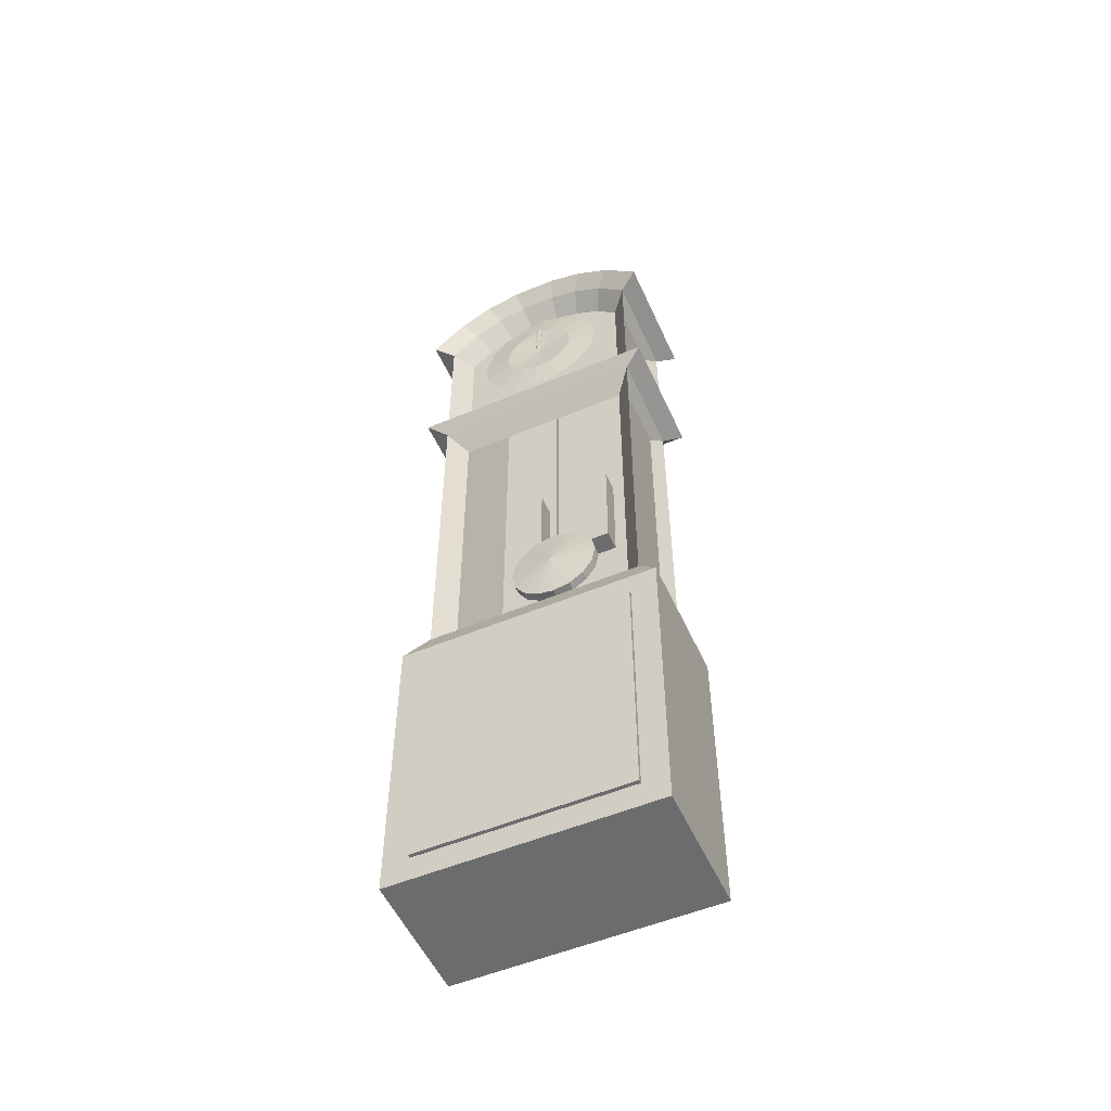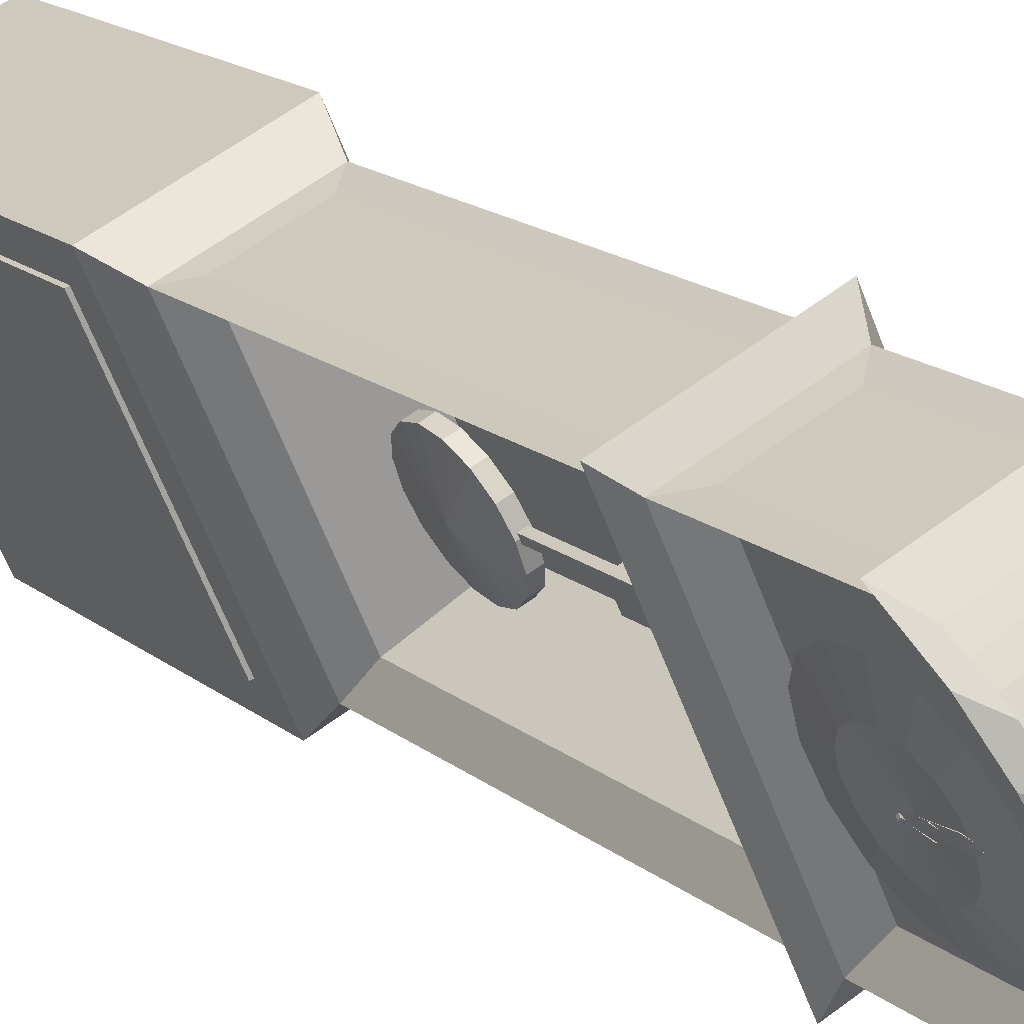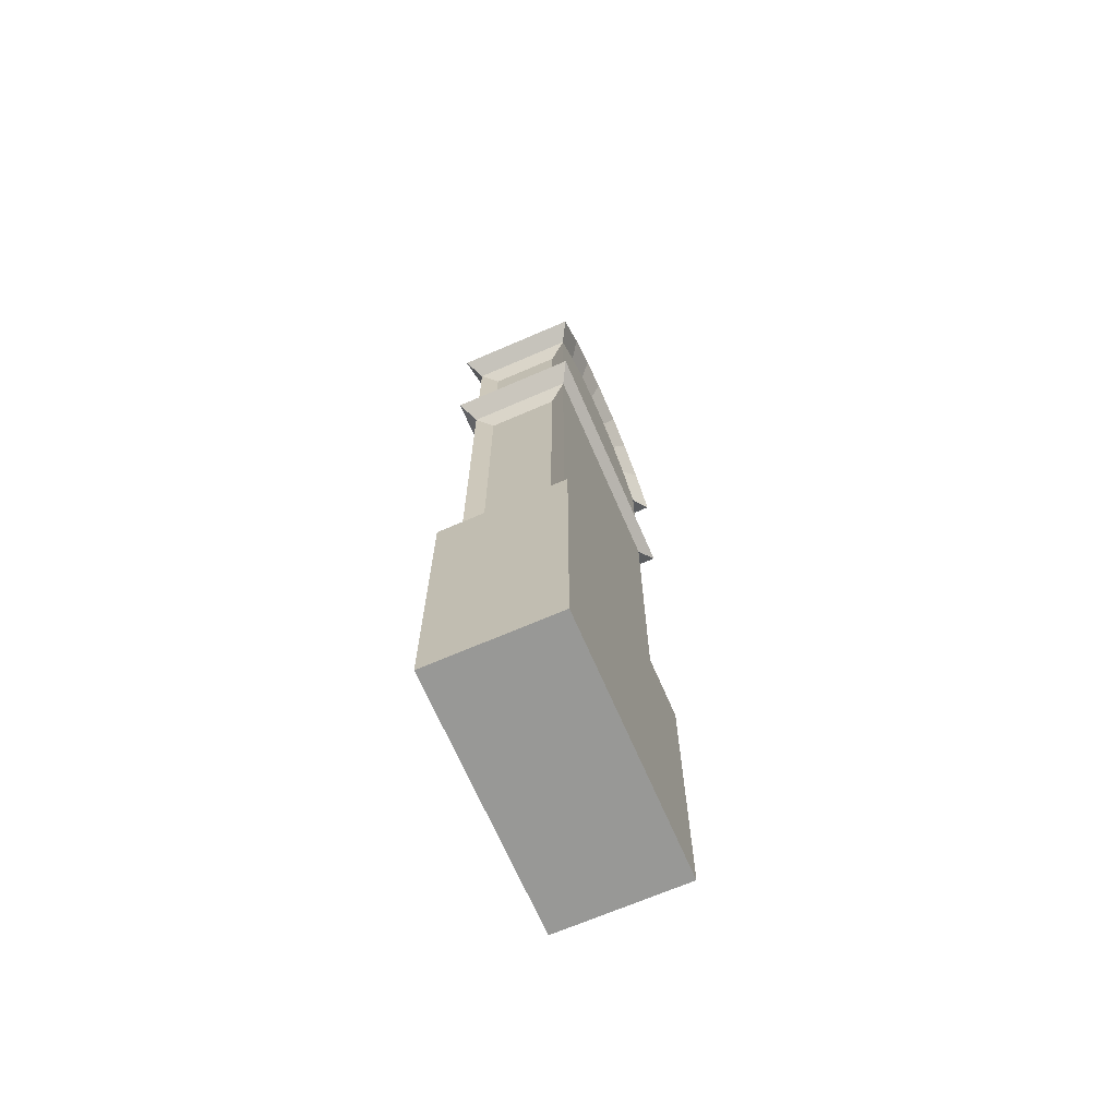
<metadata>
{"format":"obj","ext":"obj","renderer":"f3d","projection":"perspective","resolution":1024,"background":"white","views":[{"elev":-53.6,"azim":138.4,"up":"+Y"},{"elev":15.5,"azim":149.2,"up":"+Z"},{"elev":-68.5,"azim":-132.2,"up":"+Y"}]}
</metadata>
<code>
g default
v -199.8 -21.51 15.64
v -199.8 -21.51 15.64
v -199.7 -21.51 15.74
v -199.7 -21.51 15.74
v -199.7 -21.9 15.67
v -199.7 -21.9 15.67
v -199.7 -21.9 15.72
v -199.7 -21.9 15.72
v -199.7 -21.42 15.69
v -199.8 -21.63 15.62
v -199.7 -21.63 15.77
v -199.7 -21.98 15.69
v -199.7 -21.57 15.69
v -199.7 -21.42 15.69
v -199.8 -21.63 15.62
v -199.7 -21.63 15.77
v -199.7 -21.98 15.69
v -199.7 -21.57 15.7
v -199.8 -21.2 15.66
v -199.8 -21.2 15.66
v -199.7 -21.2 15.76
v -199.7 -21.2 15.76
v -199.8 -21.9 15.68
v -199.8 -21.9 15.68
v -199.7 -21.9 15.73
v -199.7 -21.9 15.73
v -199.8 -21.12 15.71
v -199.8 -21.32 15.63
v -199.7 -21.32 15.78
v -199.8 -21.98 15.71
v -199.7 -21.27 15.7
v -199.8 -21.12 15.71
v -199.8 -21.32 15.63
v -199.7 -21.32 15.78
v -199.8 -21.98 15.71
v -199.8 -21.27 15.71
v -199.8 -23.19 15.85
v -199.6 -23.05 16.27
v -199.4 -22.74 16.62
v -199.4 -22.32 16.83
v -199.3 -21.83 16.87
v -199.4 -21.37 16.75
v -199.5 -20.99 16.47
v -199.7 -20.76 16.08
v -199.9 -20.71 15.64
v -200.1 -20.85 15.21
v -200.2 -21.15 14.86
v -200.3 -21.58 14.65
v -200.3 -22.06 14.61
v -200.3 -22.53 14.73
v -200.2 -22.91 15.01
v -200 -23.14 15.4
v -199.8 -21.95 15.73
v -199.8 -21.95 15.74
v -199.7 -21.28 15.9
v -199.9 -21.33 15.41
v -199.8 -22.62 15.52
v -199.9 -22.49 15.3
v -200 -22.28 15.14
v -200 -22.01 15.07
v -200 -21.74 15.1
v -200 -21.5 15.22
v -199.8 -21.25 15.65
v -199.6 -21.41 16.12
v -199.5 -21.62 16.27
v -199.5 -21.88 16.35
v -199.5 -22.15 16.32
v -199.5 -22.4 16.2
v -199.6 -22.57 16.01
v -199.7 -22.65 15.77
v -199.7 -21.98 15.72
v -199.7 -21.92 15.72
v -199.7 -21.92 15.66
v -199.7 -21.98 15.66
v -199.7 -21.95 15.68
v -199.7 -21.98 15.71
v -199.7 -21.93 15.71
v -199.7 -21.93 15.66
v -199.7 -21.98 15.66
v -199.7 -21.95 15.73
v -199.7 -22 15.69
v -199.7 -21.91 15.69
v -199.7 -21.95 15.65
v -198.9 -30.71 17.49
v -198.9 -20.97 17.49
v -200.5 -20.97 13.9
v -200.5 -30.71 13.9
v -200.6 -30.71 18.27
v -200.6 -20.97 18.27
v -202.3 -20.97 14.69
v -202.3 -30.71 14.69
v -200.5 -31.24 13.45
v -198.5 -31.24 17.75
v -200.7 -31.24 18.72
v -202.6 -31.24 14.43
v -202.3 -23.66 14.69
v -200.6 -23.66 18.27
v -200.5 -23.66 13.9
v -198.9 -23.66 17.49
v -200.5 -23.91 13.5
v -202.6 -23.91 14.46
v -200.7 -23.91 18.68
v -198.6 -23.91 17.72
v -202.3 -24.12 14.69
v -200.5 -24.12 13.9
v -200.6 -24.12 18.27
v -198.9 -24.12 17.49
v -201.4 -20.08 16.49
v -199.7 -20.08 15.7
v -200.1 -20.21 14.89
v -201.8 -20.21 15.68
v -201.1 -20.21 17.29
v -199.3 -20.21 16.5
v -199.6 -20.08 16
v -201.3 -20.08 16.79
v -199.8 -20.08 15.38
v -201.6 -20.08 16.17
v -202 -20.49 15.18
v -200.3 -20.49 14.4
v -200.9 -20.49 17.78
v -199.1 -20.49 16.99
v -198.6 -20.78 17.72
v -198.8 -20.22 17.15
v -199.1 -19.9 16.57
v -199.3 -19.74 16
v -199.5 -19.74 15.61
v -199.7 -19.74 15.22
v -199.9 -19.9 14.64
v -200.2 -20.22 14.07
v -200.5 -20.78 13.49
v -202.6 -20.78 14.45
v -202.3 -20.22 15.03
v -202.1 -19.9 15.6
v -201.8 -19.74 16.18
v -201.6 -19.74 16.57
v -201.5 -19.74 16.96
v -201.2 -19.9 17.53
v -200.9 -20.22 18.11
v -200.7 -20.78 18.68
v -198.9 -20.44 17.49
v -199.1 -19.97 16.99
v -199.3 -19.69 16.5
v -199.6 -19.55 16
v -199.7 -19.55 15.7
v -199.8 -19.55 15.38
v -200.1 -19.69 14.89
v -200.3 -19.97 14.4
v -200.5 -20.44 13.9
v -202.3 -20.44 14.69
v -202 -19.97 15.18
v -201.8 -19.69 15.68
v -201.6 -19.55 16.17
v -201.4 -19.55 16.49
v -201.3 -19.55 16.79
v -201.1 -19.69 17.29
v -200.9 -19.97 17.78
v -200.6 -20.44 18.27
v -201.2 -19.62 17.04
v -201.9 -19.83 15.43
v -202.1 -20.21 14.94
v -199.4 -19.62 16.25
v -199.2 -19.83 16.75
v -199 -20.21 17.24
v -199.2 -21.31 17.61
v -200.3 -21.31 18.11
v -200.3 -23.32 18.11
v -199.2 -23.32 17.61
v -199.2 -30.36 17.61
v -199.2 -24.47 17.61
v -200.3 -24.47 18.11
v -200.3 -30.36 18.11
v -200.7 -21.28 14.18
v -200.7 -23.35 14.18
v -201.9 -23.35 14.71
v -201.9 -21.28 14.71
v -200.7 -30.39 14.18
v -201.9 -30.39 14.71
v -201.9 -24.44 14.71
v -200.7 -24.44 14.18
v -199.5 -20.75 16.97
v -199.3 -21.11 17.34
v -199.3 -23.34 17.34
v -200.7 -23.34 14.34
v -200.7 -21.11 14.34
v -200.5 -20.75 14.71
v -200.3 -20.51 15.14
v -200.2 -20.4 15.57
v -200 -20.4 15.85
v -199.9 -20.4 16.12
v -199.7 -20.51 16.54
v -199.3 -24.46 17.34
v -199.3 -30.38 17.34
v -200.7 -30.38 14.34
v -200.7 -24.46 14.34
v -200.6 -21.14 17.66
v -200.6 -30.14 17.65
v -201.8 -30.14 15.1
v -201.8 -21.14 15.1
v -200.5 -36.71 13.45
v -198.5 -36.71 17.75
v -200.7 -36.71 18.72
v -202.6 -36.71 14.43
v -198.7 -36.25 17.33
v -200.3 -36.25 13.87
v -200.3 -31.7 13.87
v -198.7 -31.7 17.33
v -200.7 -36.25 18.23
v -202.3 -36.25 14.78
v -202.3 -31.7 14.78
v -200.7 -31.7 18.23
v -200.9 -21.15 14.51
v -199.6 -21.15 17.41
v -201 -19.76 17.41
v -199.3 -19.76 16.62
v -199.2 -19.92 16.87
v -200.9 -19.93 17.72
v -199.1 -20.11 17.12
v -200.8 -20.15 17.97
v -199 -20.26 17.3
v -200.7 -20.32 18.15
v -200.1 -19.76 14.77
v -201.7 -19.66 15.8
v -201.9 -19.76 15.55
v -200 -19.66 15.01
v -202.2 -20.32 14.81
v -200.5 -20.32 14.03
v -202 -19.92 15.31
v -200.2 -19.9 14.52
v -202.1 -20.11 15.06
v -200.4 -20.15 14.21
v -201.1 -27.62 15.66
v -201.1 -25.65 15.66
v -201.2 -25.65 15.32
v -201.2 -27.62 15.32
v -201.4 -27.62 15.82
v -201.4 -25.65 15.82
v -201.6 -25.65 15.48
v -201.6 -27.62 15.48
v -201.3 -25.73 15.45
v -201.3 -22.72 15.45
v -201.2 -22.72 15.67
v -201.2 -25.73 15.67
v -201.2 -24.22 15.67
v -201.3 -24.22 15.45
v -201.3 -23.47 15.45
v -201.2 -24.98 15.67
v -201.2 -23.47 15.67
v -201.3 -24.98 15.45
v -201.3 -24.6 15.45
v -201.2 -23.85 15.67
v -201.2 -25.35 15.67
v -201.3 -23.09 15.45
v -201.3 -23.85 15.45
v -201.2 -24.6 15.67
v -201.2 -23.09 15.67
v -201.3 -25.35 15.45
v -201.3 -25.16 15.51
v -201.3 -23.28 15.61
v -201.3 -24.79 15.61
v -201.3 -23.66 15.51
v -201.3 -22.9 15.51
v -201.3 -25.54 15.61
v -201.3 -24.03 15.61
v -201.3 -24.41 15.51
v -201.3 -24.79 15.51
v -201.3 -23.66 15.61
v -201.3 -25.16 15.61
v -201.3 -23.28 15.51
v -201.3 -24.03 15.51
v -201.3 -24.41 15.61
v -201.3 -22.9 15.61
v -201.3 -25.54 15.51
v -200.7 -28.63 15.21
v -200.7 -28.95 15.26
v -200.6 -29.22 15.43
v -200.5 -29.4 15.67
v -200.4 -29.47 15.96
v -200.3 -29.4 16.25
v -200.2 -29.22 16.5
v -200.1 -28.95 16.66
v -200.1 -28.63 16.72
v -200.1 -28.32 16.66
v -200.2 -28.05 16.5
v -200.3 -27.87 16.25
v -200.4 -27.8 15.96
v -200.5 -27.87 15.67
v -200.6 -28.05 15.43
v -200.7 -28.32 15.26
v -200.9 -28.63 15.28
v -200.9 -28.95 15.33
v -200.8 -29.22 15.5
v -200.7 -29.4 15.74
v -200.6 -29.47 16.03
v -200.4 -29.4 16.32
v -200.3 -29.22 16.57
v -200.2 -28.95 16.73
v -200.2 -28.63 16.79
v -200.2 -28.32 16.73
v -200.3 -28.05 16.57
v -200.4 -27.87 16.32
v -200.6 -27.8 16.03
v -200.7 -27.87 15.74
v -200.8 -28.05 15.5
v -200.9 -28.32 15.33
v -200.4 -28.01 16.03
v -200.4 -22.02 16.03
v -200.5 -22.02 15.93
v -200.5 -28.01 15.93
v -200.5 -28.01 16.07
v -200.5 -22.02 16.07
v -200.6 -22.02 15.98
v -200.6 -28.01 15.98
v -200.1 -28.18 16.58
v -200.7 -29.09 15.35
v -200.3 -28.63 15.91
v -200.5 -27.62 16.91
v -200.5 -25.65 16.91
v -200.6 -25.65 16.57
v -200.6 -27.62 16.57
v -200.8 -27.62 17.07
v -200.8 -25.65 17.07
v -201 -25.65 16.73
v -201 -27.62 16.73
v -200.8 -25.73 16.7
v -200.8 -22.72 16.7
v -200.7 -22.72 16.92
v -200.7 -25.73 16.92
v -200.7 -24.22 16.92
v -200.8 -24.22 16.7
v -200.8 -23.47 16.7
v -200.7 -24.98 16.92
v -200.7 -23.47 16.92
v -200.8 -24.98 16.7
v -200.8 -24.6 16.7
v -200.7 -23.85 16.92
v -200.7 -25.35 16.92
v -200.8 -23.09 16.7
v -200.8 -23.85 16.7
v -200.7 -24.6 16.92
v -200.7 -23.09 16.92
v -200.8 -25.35 16.7
v -200.7 -25.16 16.76
v -200.7 -23.28 16.86
v -200.7 -24.79 16.86
v -200.7 -23.66 16.76
v -200.7 -22.9 16.76
v -200.7 -25.54 16.86
v -200.7 -24.03 16.86
v -200.7 -24.41 16.76
v -200.7 -24.79 16.76
v -200.7 -23.66 16.86
v -200.7 -25.16 16.86
v -200.7 -23.28 16.76
v -200.7 -24.03 16.76
v -200.7 -24.41 16.86
v -200.7 -22.9 16.86
v -200.7 -25.54 16.76
v -198.7 -36.22 17.3
v -198.7 -31.71 17.3
v -200.2 -31.71 13.86
v -200.2 -36.22 13.86
v -198.9 -36.22 17.39
v -198.9 -31.71 17.39
v -200.4 -31.71 13.95
v -200.4 -36.22 13.95
v -198.9 -33.41 17.39
v -198.9 -34.53 17.39
v -198.7 -34.53 17.32
v -198.7 -33.41 17.32
v -198.8 -33.4 17.2
v -199.3 -33.4 16.41
v -198.8 -34.53 17.2
v -199.3 -34.53 16.41
v -198.8 -33.97 17.24
v -198.8 -33.97 17.24
v -199.3 -34.25 16.41
v -198.8 -34.25 17.2
v -198.8 -33.69 17.2
v -199.3 -33.69 16.41
v -199.6 -33.41 17.73
v -198.8 -33.4 17.27
v -198.8 -33.69 17.27
v -198.8 -34.25 17.27
v -198.8 -34.53 17.27
v -199.6 -34.53 17.73
v -198.8 -33.69 17.36
v -198.8 -34.25 17.36
v -199.6 -33.69 17.73
v -198.8 -33.68 17.27
v -199.6 -34.25 17.73
v -198.8 -34.25 17.27
v -198.8 -33.41 17.36
v -198.8 -33.41 17.36
v -198.8 -34.53 17.36
v -198.8 -34.53 17.36
v -198.8 -33.69 17.36
v -198.8 -33.69 17.36
v -198.8 -34.25 17.36
v -198.8 -34.25 17.36
g hourhand_clocktexture1
f 1 14 9 2
f 1 15 18 14
f 2 10 15 1
f 3 9 14 4
f 4 14 18 16
f 4 16 11 3
f 5 15 10 6
f 6 10 13 12
f 6 12 17 5
f 7 11 16 8
f 7 12 13 11
f 8 17 12 7
f 9 13 10 2
f 11 13 9 3
f 16 18 17 8
f 17 18 15 5
f 19 32 27 20
f 19 33 36 32
f 20 28 33 19
f 21 27 32 22
f 22 32 36 34
f 22 34 29 21
f 23 33 28 24
f 24 28 31 30
f 24 30 35 23
f 25 29 34 26
f 25 30 31 29
f 26 35 30 25
f 27 31 28 20
f 29 31 27 21
f 34 36 35 26
f 35 36 33 23
f 37 54 52
f 37 70 69 38
f 38 39 40 41 42 43 44 54 37
f 38 69 68 39
f 39 68 67 40
f 40 67 66 41
f 41 66 65 42
f 42 65 64 43
f 43 64 55 44
f 44 45 54
f 44 55 63 45
f 45 63 56 46
f 46 47 48 49 50 51 52 54 45
f 46 56 62 47
f 47 62 61 48
f 48 61 60 49
f 49 60 59 50
f 50 59 58 51
f 51 58 57 52
f 52 57 70 37
f 55 53 63
f 56 53 62
f 57 53 70
f 58 53 57
f 59 53 58
f 60 53 59
f 61 53 60
f 62 53 61
f 63 53 56
f 64 53 55
f 65 53 64
f 66 53 65
f 67 53 66
f 68 53 67
f 69 53 68
f 70 53 69
f 71 76 80
f 72 77 82
f 72 80 77
f 73 78 83
f 73 82 78
f 74 83 79
f 75 77 80 76
f 75 78 82 77
f 75 79 83 78
f 76 81 79 75
f 79 81 74
f 80 81 71
f 80 82 83 81
f 81 76 71
f 81 83 74
f 82 80 72
f 83 82 73
f 84 93 92 87
f 84 168 171 88
f 84 192 191 107
f 85 122 139 89
f 85 164 167 99
f 85 181 180 121
f 86 130 129 119
f 86 172 175 90
f 86 184 183 98
f 87 92 95 91
f 87 176 179 105
f 87 193 192 84
f 88 94 93 84
f 88 171 170 106
f 89 139 138 120
f 89 165 164 85
f 90 131 130 86
f 90 175 174 96
f 91 95 94 88
f 91 177 176 87
f 92 199 202 95
f 92 205 204 199
f 93 206 205 92
f 94 201 200 93
f 95 202 201 94
f 96 98 100 101
f 96 174 173 98
f 97 102 103 99
f 97 166 165 89
f 98 99 103 100
f 98 173 172 86
f 98 183 182 99
f 99 167 166 97
f 99 182 181 85
f 100 103 107 105
f 101 102 97 96
f 102 106 107 103
f 104 106 102 101
f 104 178 177 91
f 105 104 101 100
f 105 179 178 104
f 105 194 193 87
f 106 104 91 88
f 106 170 169 107
f 107 169 168 84
f 107 191 194 105
f 108 135 134 117
f 109 126 125 114
f 109 188 187 116
f 110 128 127 116
f 110 186 185 119
f 111 133 132 118
f 112 137 136 115
f 113 124 123 121
f 113 190 189 114
f 114 125 124 113
f 114 189 188 109
f 115 136 135 108
f 116 127 126 109
f 116 187 186 110
f 117 134 133 111
f 118 132 131 90
f 119 129 128 110
f 119 185 184 86
f 120 112 115 108 117 111 118 90 96 97 89
f 120 138 137 112
f 121 123 122 85
f 121 180 190 113
f 122 140 157 139
f 123 141 163 219 140 122
f 124 142 214 162 141 123
f 125 143 161 142 124
f 126 144 143 125
f 127 145 144 126
f 128 146 224 145 127
f 129 147 228 221 146 128
f 130 148 226 230 147 129
f 131 149 148 130
f 132 150 160 225 149 131
f 133 151 223 159 150 132
f 134 152 222 151 133
f 135 153 152 134
f 136 154 153 135
f 137 155 158 154 136
f 138 156 216 213 155 137
f 139 157 220 218 156 138
f 141 162 215 217 163
f 142 161 158 155 213 214
f 143 154 158 161
f 146 221 224
f 147 230 229 227 228
f 148 149 225 226
f 150 159 227 229 160
f 151 222 223
f 152 145 224 222
f 153 144 145 152
f 154 143 144 153
f 156 218 217 215 216
f 157 140 219 220
f 159 223 221 228 227
f 160 229 230 226 225
f 163 217 218 220 219
f 165 166 167 164
f 169 170 171 168
f 173 174 175 172
f 177 178 179 176
f 181 182 183 184 185 186 187 188 189 190 180
f 191 212 211 194
f 192 196 195 212 191
f 193 197 196 192
f 194 211 198 197 193
f 196 197 198 195
f 198 211 212 195
f 199 204 203 200
f 200 201 202 199
f 200 203 206 93
f 203 207 210 206
f 204 208 207 203
f 205 209 208 204
f 206 210 209 205
f 208 209 210 207
f 214 213 216 215 162
f 221 223 222 224
f 231 234 233 232
f 231 235 238 234
f 232 236 235 231
f 233 237 236 232
f 234 238 237 233
f 236 237 238 235
f 239 242 262 272
f 240 261 271 241
f 241 271 261 240
f 243 244 264 270
f 244 243 263 269
f 245 247 258 268
f 246 248 257 267
f 247 245 260 266
f 248 246 259 265
f 249 254 270 264
f 250 253 269 263
f 251 256 272 262
f 252 255 271 261
f 253 250 266 260
f 254 249 265 259
f 255 252 268 258
f 256 251 267 257
f 257 267 251 256
f 258 268 252 255
f 259 265 249 254
f 260 266 250 253
f 261 271 255 252
f 262 272 256 251
f 263 269 253 250
f 264 270 254 249
f 265 259 246 248
f 266 260 245 247
f 267 257 248 246
f 268 258 247 245
f 269 263 243 244
f 270 264 244 243
f 272 262 242 239
f 273 289 304 288
f 273 315 274
f 274 290 289 273
f 274 315 275 314
f 275 315 276
f 276 292 291 275
f 276 315 277
f 277 293 292 276
f 277 315 278
f 278 294 293 277
f 278 315 279
f 279 295 294 278
f 279 315 280
f 280 296 295 279
f 280 315 281
f 281 297 296 280
f 281 315 282
f 282 298 297 281
f 282 315 283 313
f 283 315 284
f 284 300 299 283
f 284 315 285
f 285 301 300 284
f 285 315 286
f 286 302 301 285
f 286 315 287
f 287 303 302 286
f 287 315 288
f 288 304 303 287
f 288 315 273
f 290 291 292 293 294 295 296 297 298 299 300 301 302 303 304 289
f 305 308 307 306
f 305 309 312 308
f 306 310 309 305
f 307 311 310 306
f 308 312 311 307
f 310 311 312 309
f 313 283 299 298 282
f 314 275 291 290 274
f 316 319 318 317
f 316 320 323 319
f 317 321 320 316
f 318 322 321 317
f 319 323 322 318
f 321 322 323 320
f 324 327 347 357
f 325 346 356 326
f 326 356 346 325
f 328 329 349 355
f 329 328 348 354
f 330 332 343 353
f 331 333 342 352
f 332 330 345 351
f 333 331 344 350
f 334 339 355 349
f 335 338 354 348
f 336 341 357 347
f 337 340 356 346
f 338 335 351 345
f 339 334 350 344
f 340 337 353 343
f 341 336 352 342
f 342 352 336 341
f 343 353 337 340
f 344 350 334 339
f 345 351 335 338
f 346 356 340 337
f 347 357 341 336
f 348 354 338 335
f 349 355 339 334
f 350 344 331 333
f 351 345 330 332
f 352 342 333 331
f 353 343 332 330
f 354 348 328 329
f 355 349 329 328
f 357 347 327 324
f 358 362 365 361
f 358 368 367 362
f 360 364 363 359
f 361 360 359 358
f 361 365 364 360
f 363 366 369 359
f 366 371 370 369
f 367 368 372 373
f 367 373 376 379 371 366 363 364 365 362
f 368 395 394 384 372
f 369 368 358 359
f 369 393 397 386 387 399 395 368
f 370 381 392 393 369
f 371 379 378 370
f 372 377 376 373
f 372 384 391 383 377
f 374 375 376 377
f 374 378 379 375
f 375 379 376
f 377 378 374
f 377 383 382 378
f 378 382 389 381 370
f 380 392 396 388
f 380 393 392
f 381 389 396 392
f 382 383 391 398 399 387 386 397 396 389
f 384 394 398 391
f 385 390 398 394
f 385 395 399 390
f 388 396 397
f 388 397 393 380
f 390 399 398
f 394 395 385

</code>
